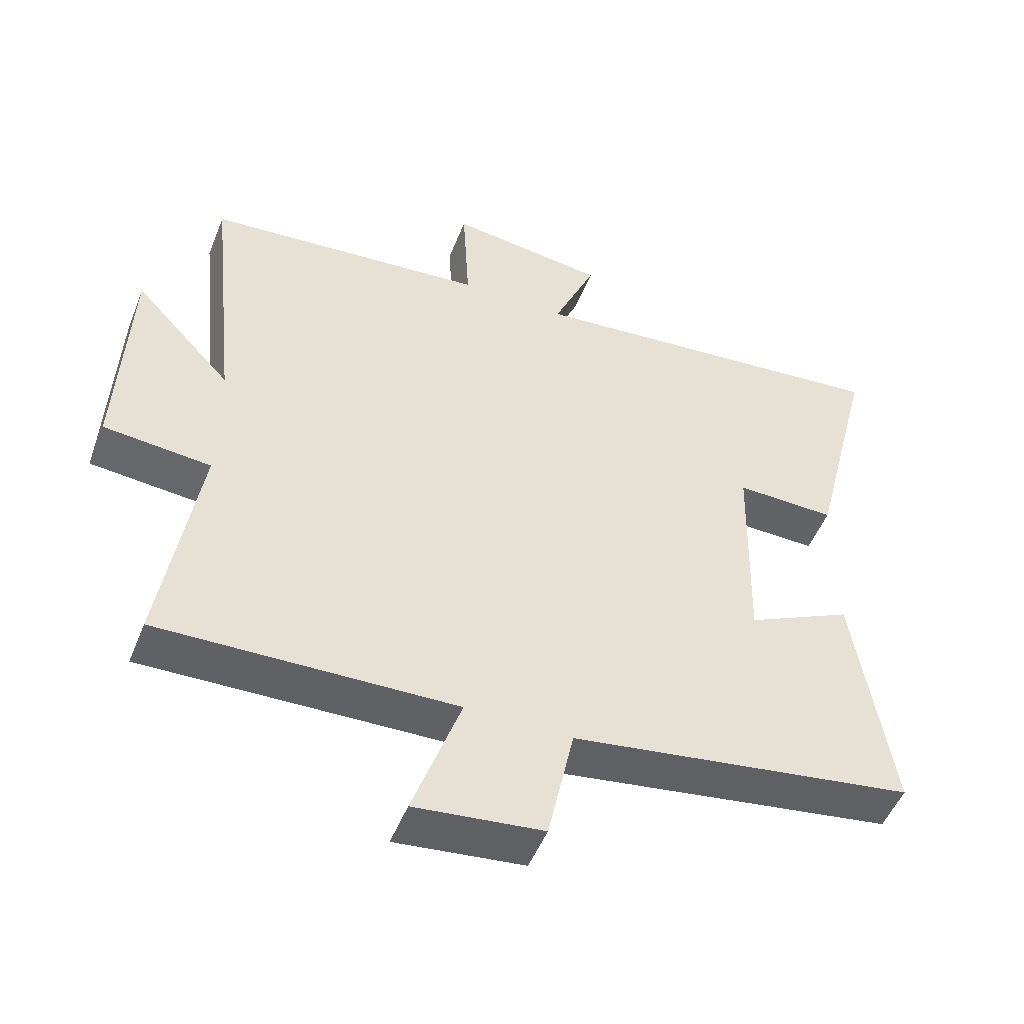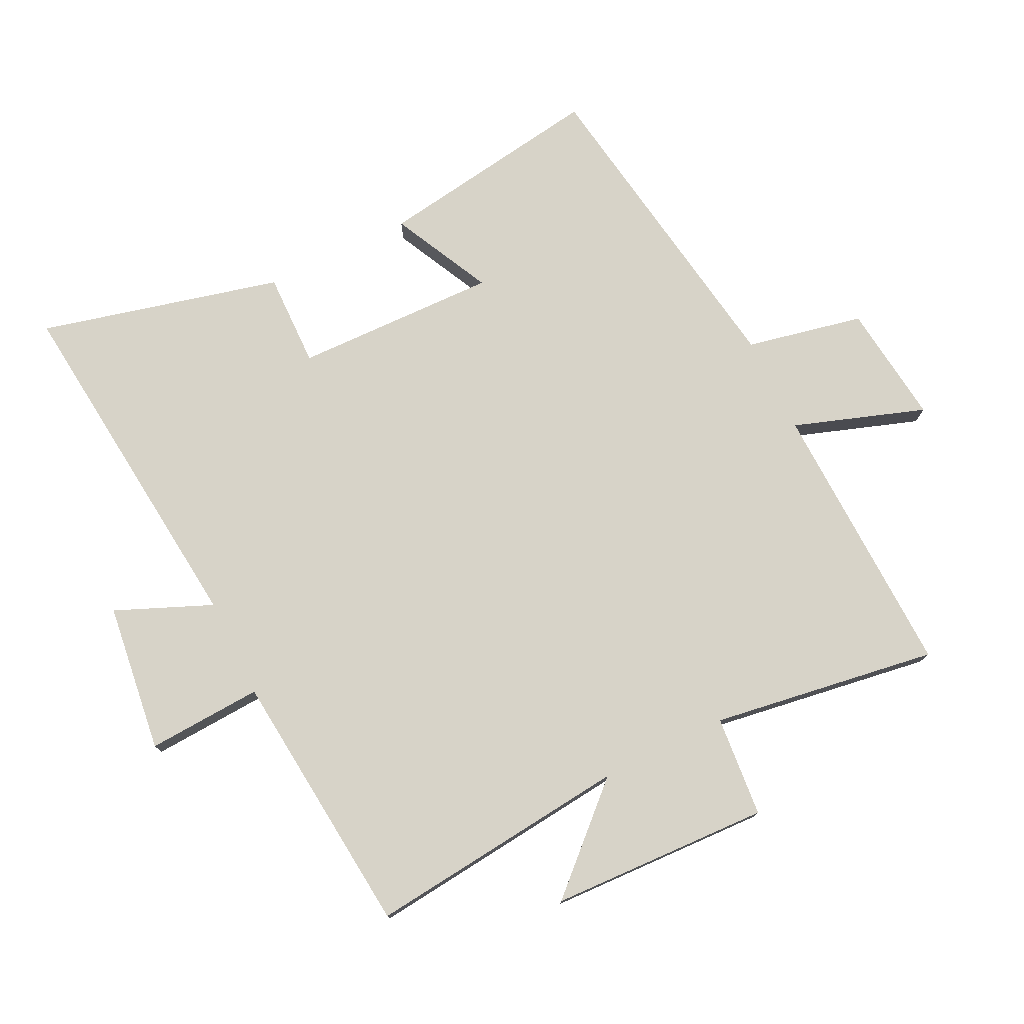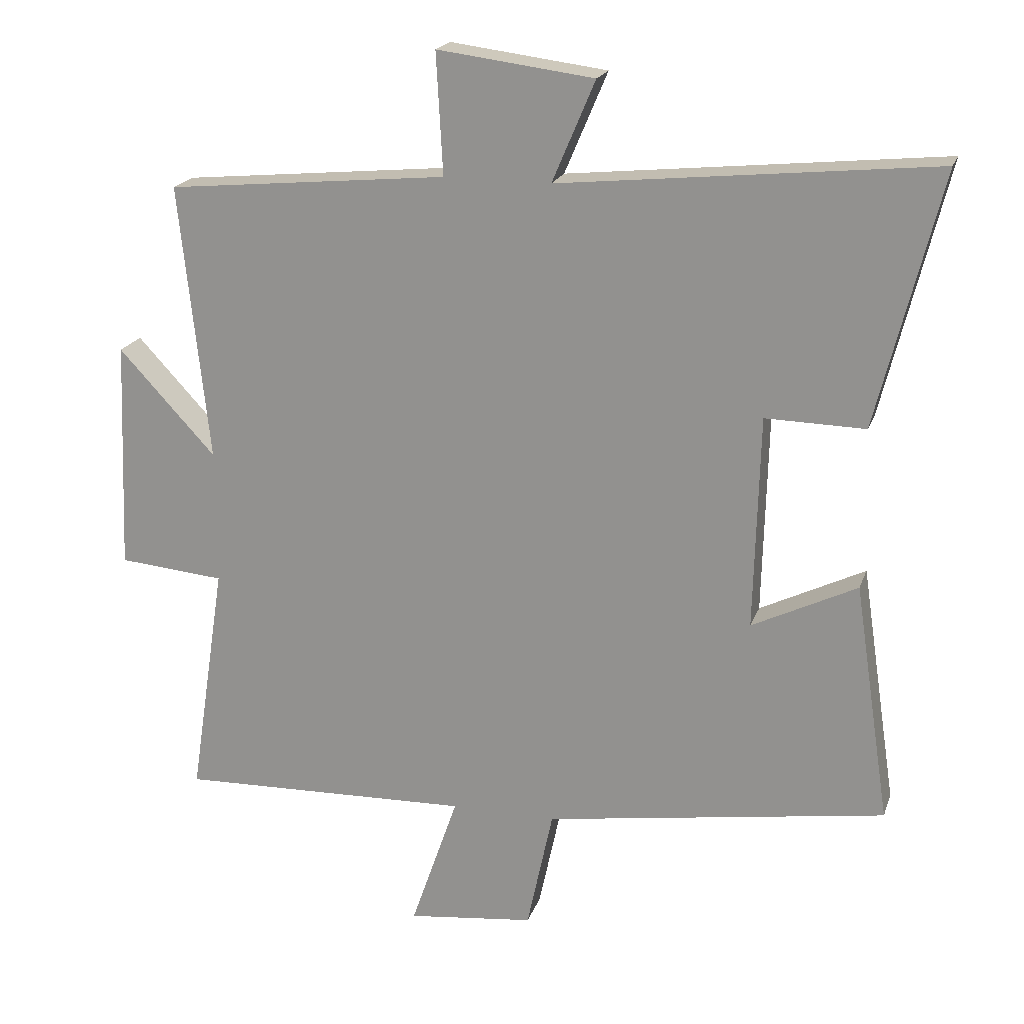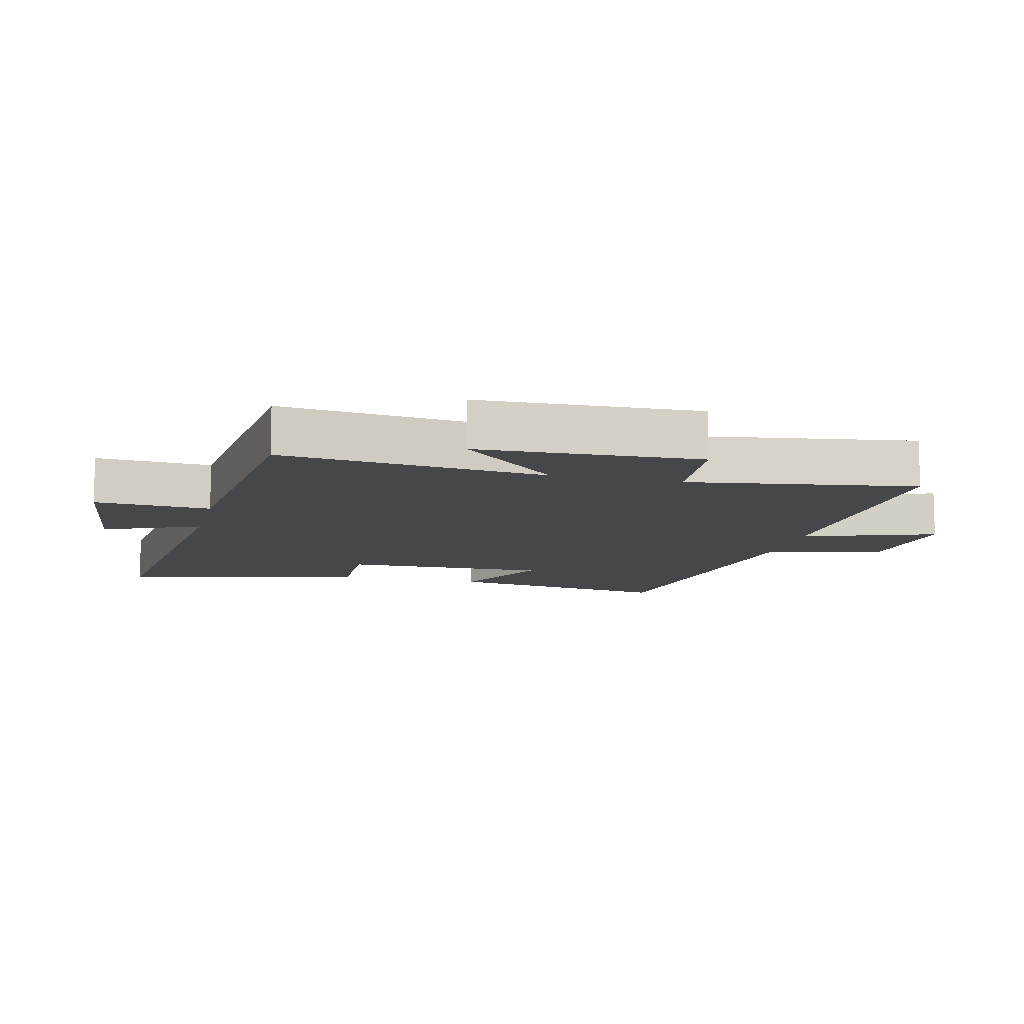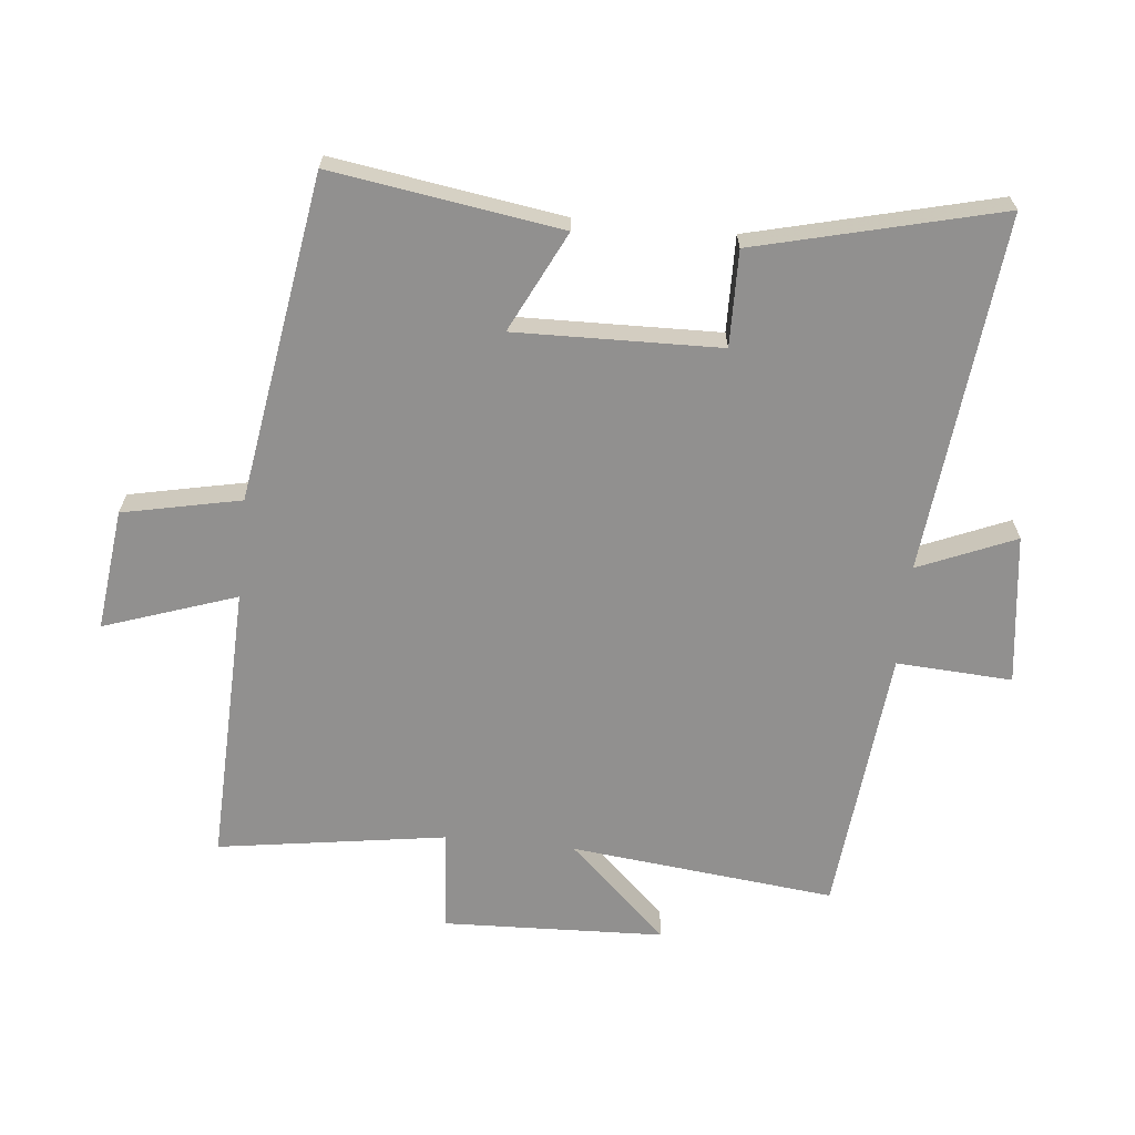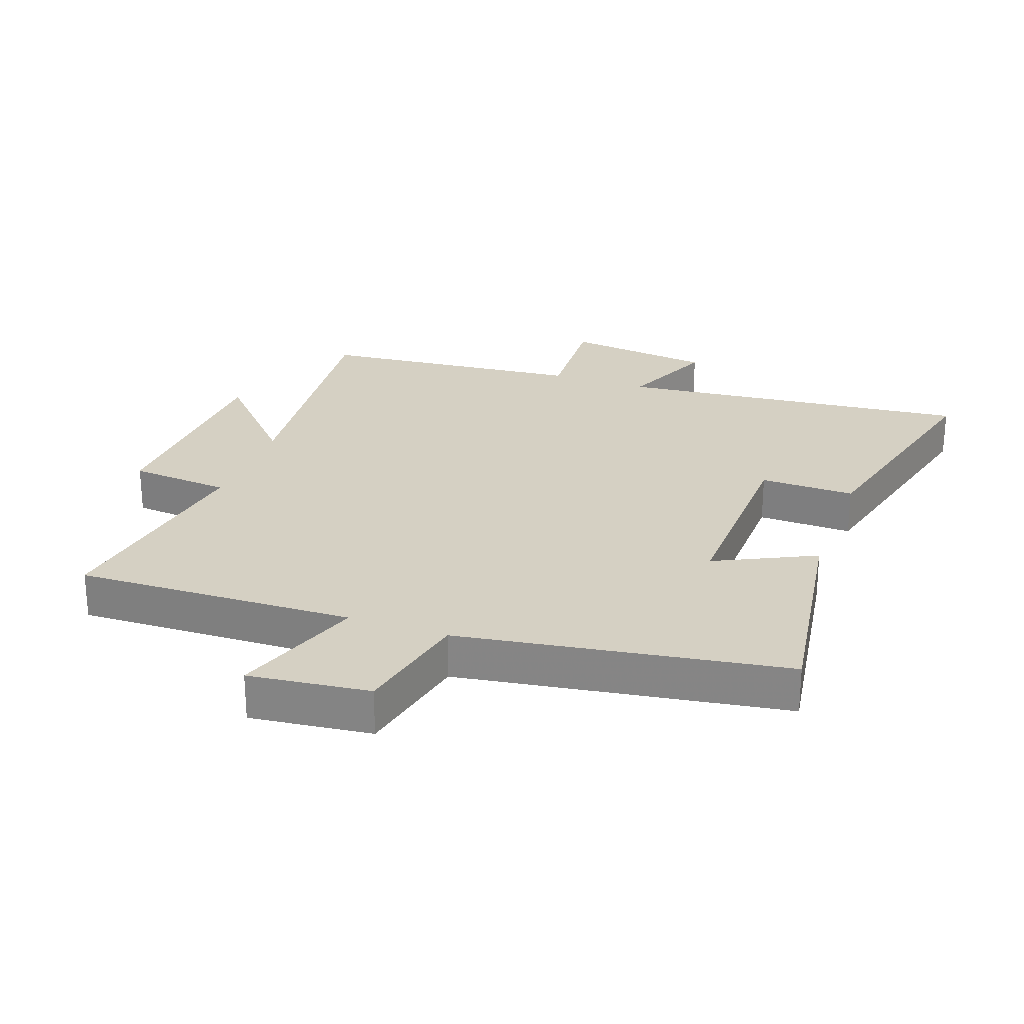
<metadata>
{"format":"obj","ext":"obj","renderer":"f3d","projection":"perspective","resolution":1024,"background":"white","views":[{"elev":-50.7,"azim":158.6,"up":"+Z"},{"elev":76.5,"azim":63.8,"up":"+Y"},{"elev":19.8,"azim":-163.8,"up":"+Z"},{"elev":-10.8,"azim":76.2,"up":"+Y"},{"elev":-65.7,"azim":-95.9,"up":"+Y"},{"elev":26.0,"azim":-160.2,"up":"+Y"}]}
</metadata>
<code>
v 0.554 0.07 -0.513
v 0.115 0.07 -0.5
v 0.186 0.07 -0.706
v -0.004 0.07 -0.684
v -0.043 0.07 -0.5
v -0.554 0.07 -0.421
v -0.5 0.07 -0.063
v -0.343 0.07 -0.14
v -0.351 0.07 0.18
v -0.5 0.07 0.177
v -0.595 0.07 0.557
v -0.036 0.07 0.5
v -0.1 0.07 0.651
v 0.134 0.07 0.681
v 0.124 0.07 0.5
v 0.544 0.07 0.46
v 0.5 0.07 0.046
v 0.645 0.07 0.202
v 0.659 0.07 -0.144
v 0.5 0.07 -0.158
v 0.554 0 -0.513
v 0.115 0 -0.5
v 0.186 0 -0.706
v -0.004 0 -0.684
v -0.043 0 -0.5
v -0.554 0 -0.421
v -0.5 0 -0.063
v -0.343 0 -0.14
v -0.351 0 0.18
v -0.5 0 0.177
v -0.595 0 0.557
v -0.036 0 0.5
v -0.1 0 0.651
v 0.134 0 0.681
v 0.124 0 0.5
v 0.544 0 0.46
v 0.5 0 0.046
v 0.645 0 0.202
v 0.659 0 -0.144
v 0.5 0 -0.158
f 17 18 19 20
f 15 16 17
f 15 17 20
f 12 13 14 15
f 12 15 20 1
f 9 10 11 12
f 8 9 12 1
f 5 6 7 8
f 2 3 4 5
f 2 5 8
f 1 2 8
f 40 39 38 37
f 37 36 35
f 40 37 35
f 35 34 33 32
f 21 40 35 32
f 32 31 30 29
f 21 32 29 28
f 28 27 26 25
f 25 24 23 22
f 28 25 22
f 28 22 21
f 1 21 22 2
f 2 22 23 3
f 3 23 24 4
f 4 24 25 5
f 5 25 26 6
f 6 26 27 7
f 7 27 28 8
f 8 28 29 9
f 9 29 30 10
f 10 30 31 11
f 11 31 32 12
f 12 32 33 13
f 13 33 34 14
f 14 34 35 15
f 15 35 36 16
f 16 36 37 17
f 17 37 38 18
f 18 38 39 19
f 19 39 40 20
f 20 40 21 1

</code>
